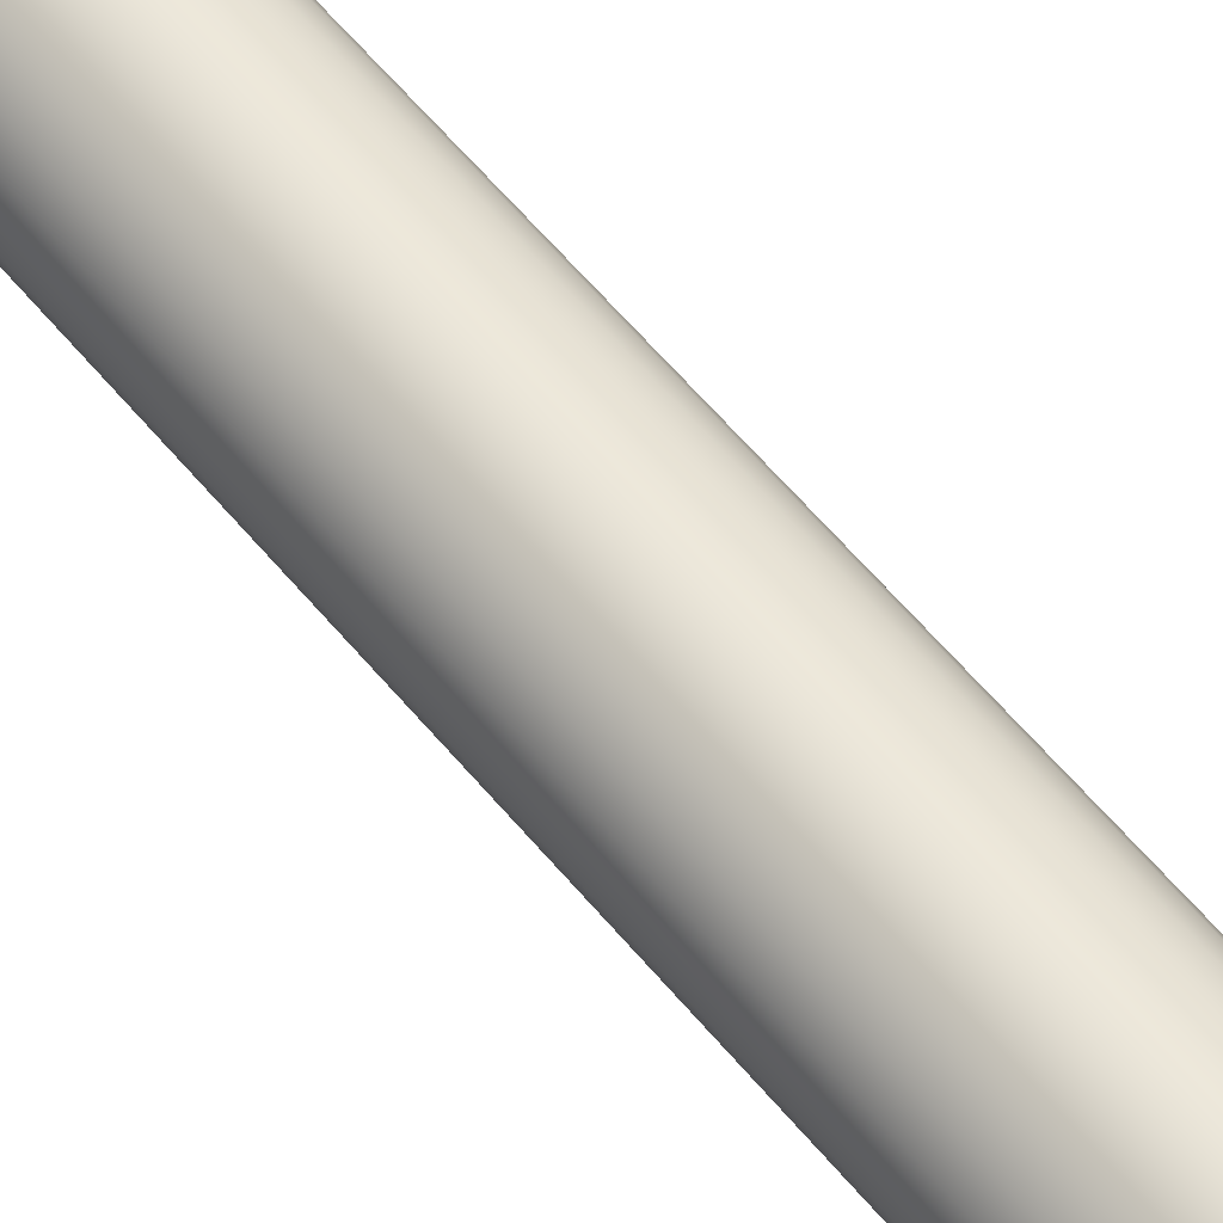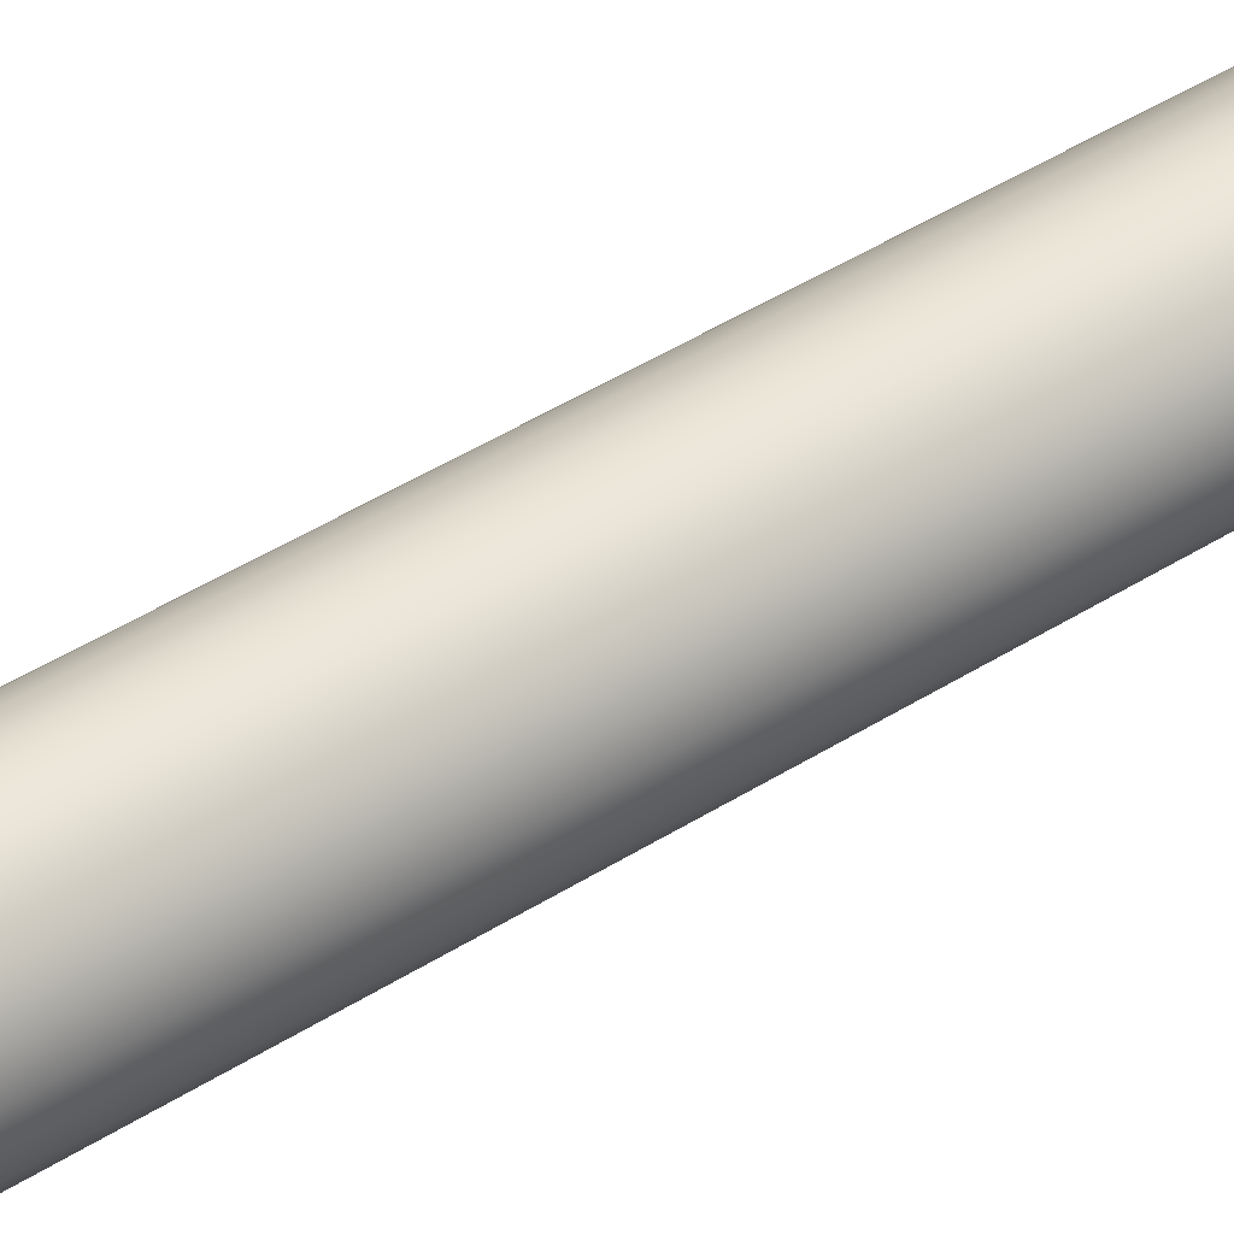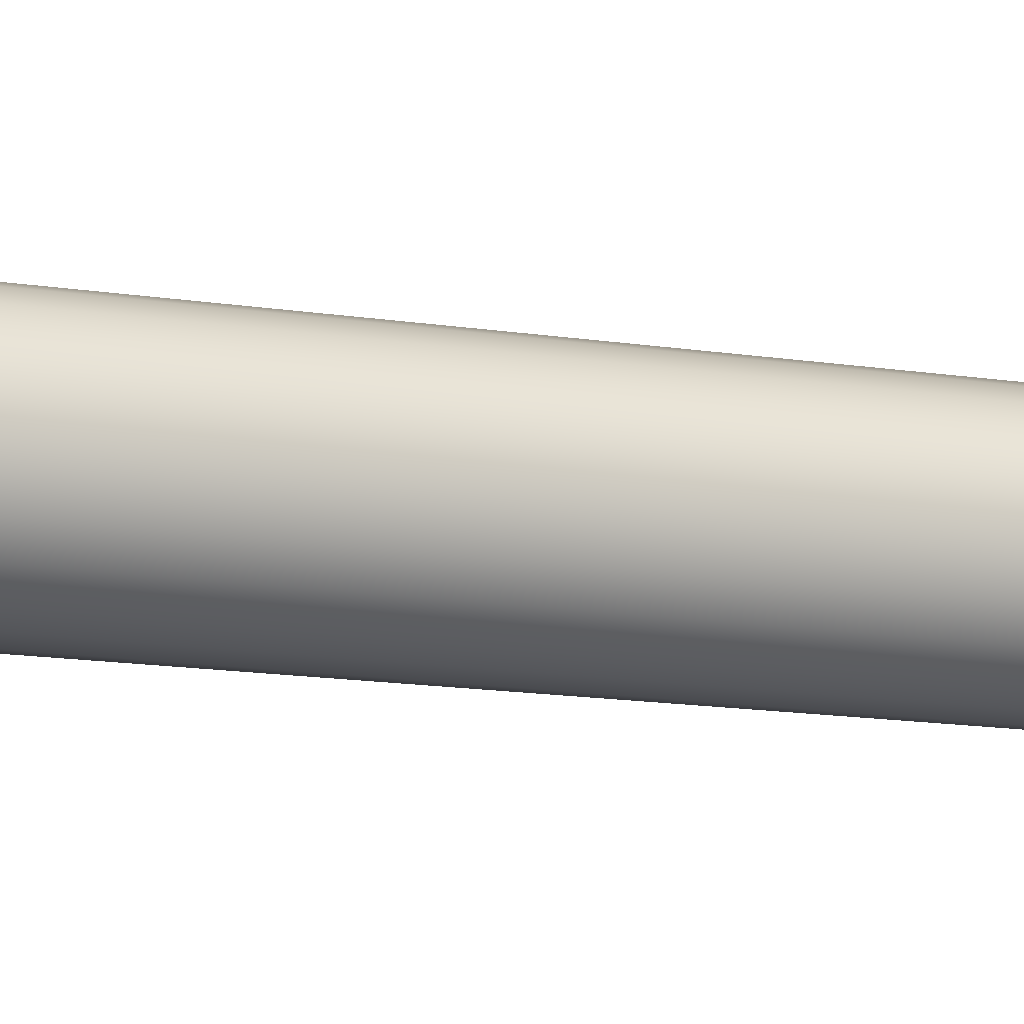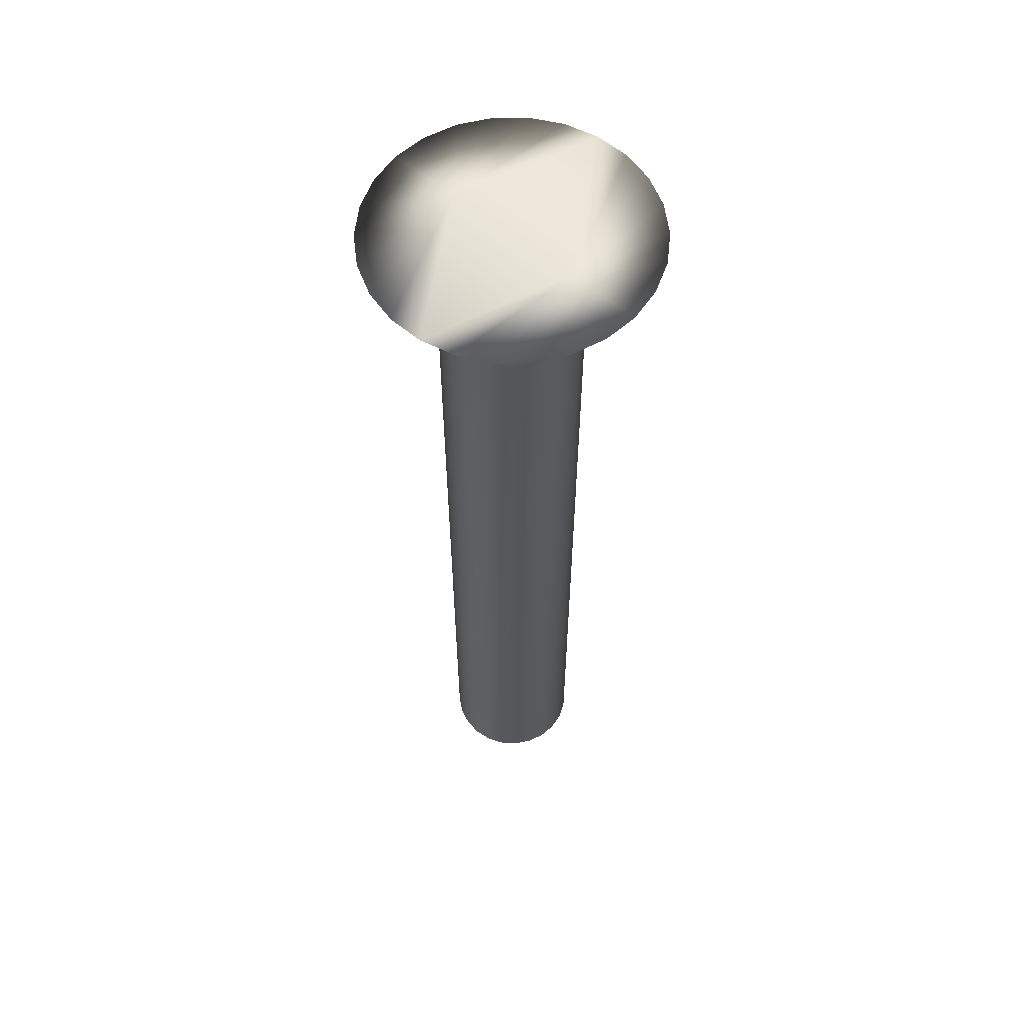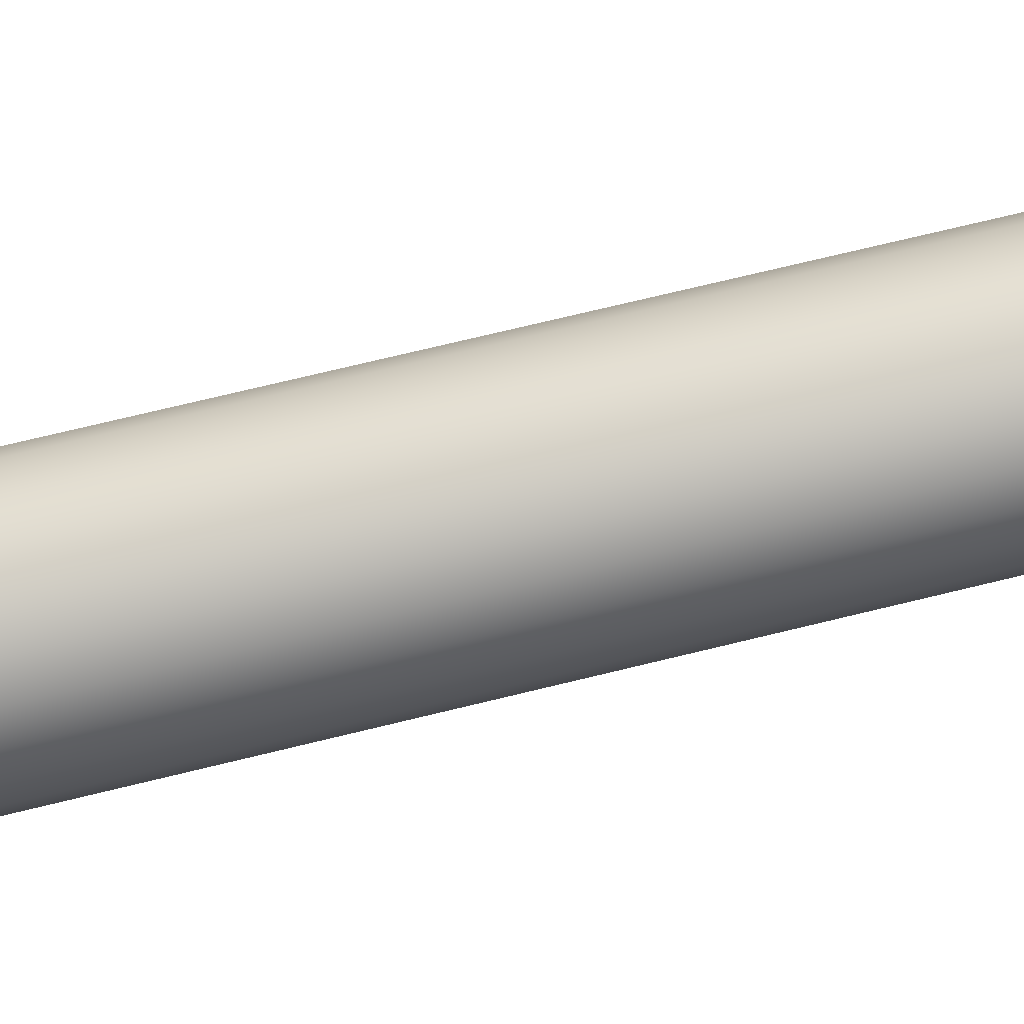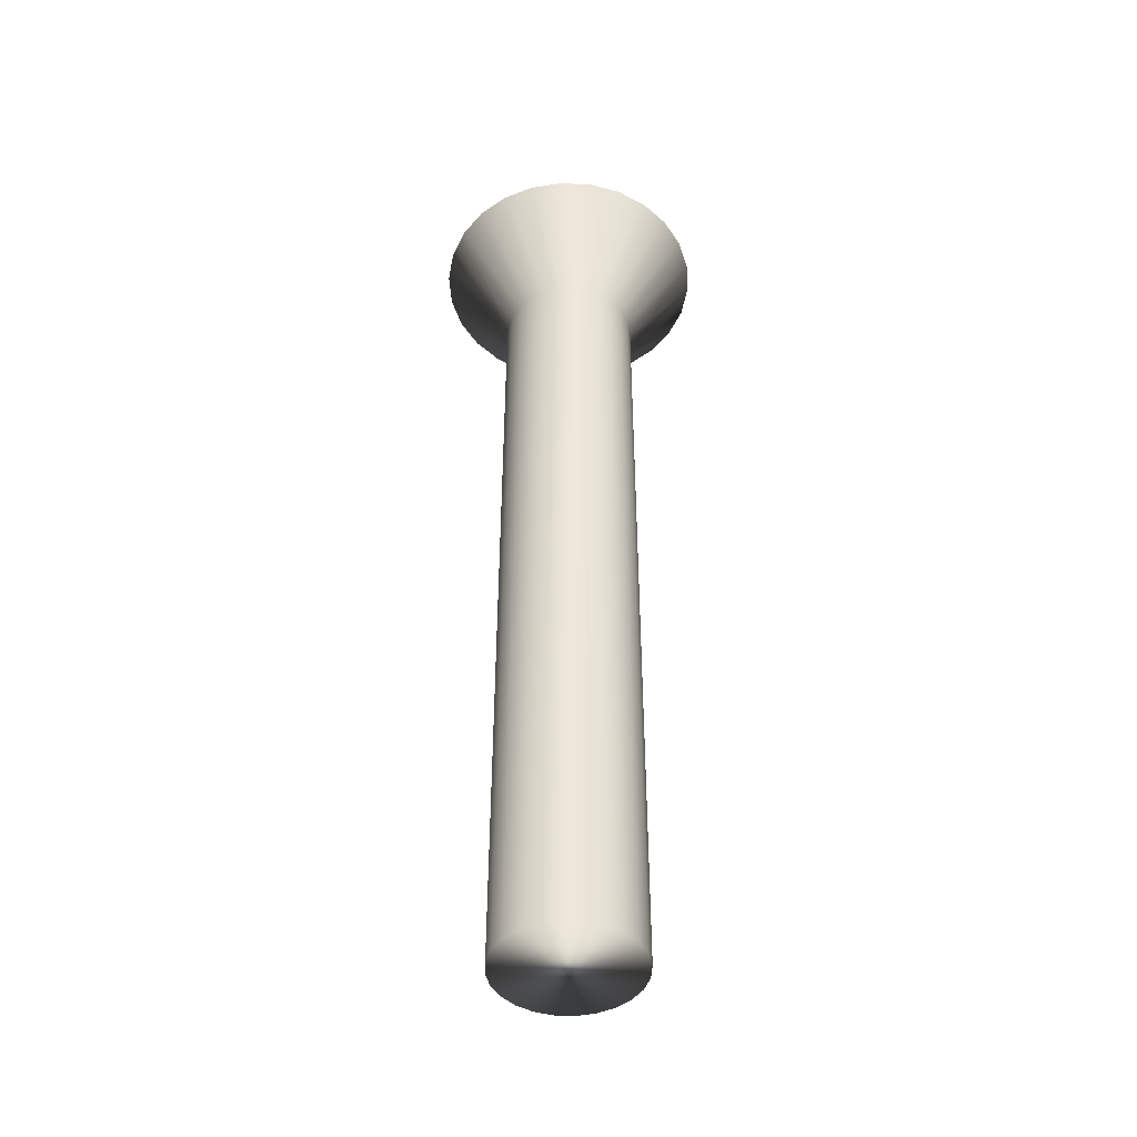
<metadata>
{"format":"obj","ext":"obj","renderer":"f3d","projection":"perspective","resolution":1024,"background":"white","views":[{"elev":65.5,"azim":139.2,"up":"+Z"},{"elev":50.7,"azim":-123.9,"up":"+Z"},{"elev":-14.3,"azim":-109.2,"up":"+Z"},{"elev":58.9,"azim":-49.0,"up":"+Y"},{"elev":67.7,"azim":75.9,"up":"+Z"},{"elev":-45.5,"azim":-10.3,"up":"+Y"}]}
</metadata>
<code>
v 14.8 18.67 -2.723
v 15.46 18.67 -2.643
v 14.8 16.67 -1.348
v 15.16 16.67 -1.301
v 16.08 18.67 -2.408
v 15.49 16.67 -1.164
v 16.62 18.67 -2.032
v 15.77 16.67 -0.9456
v 17.06 18.67 -1.536
v 15.99 16.67 -0.6608
v 17.37 18.67 -0.9485
v 16.13 16.67 -0.3292
v 17.53 18.67 -0.3048
v 16.17 16.67 0.02665
v 17.53 18.67 0.3581
v 16.13 16.67 0.3825
v 17.37 18.67 1.002
v 15.99 16.67 0.7142
v 17.06 18.67 1.589
v 15.77 16.67 0.9989
v 16.62 18.67 2.085
v 15.49 16.67 1.217
v 16.08 18.67 2.462
v 15.16 16.67 1.355
v 15.46 18.67 2.697
v 14.8 16.67 1.402
v 14.8 18.67 2.777
v 14.14 18.67 2.697
v 14.44 16.67 1.355
v 13.52 18.67 2.462
v 14.11 16.67 1.217
v 12.98 18.67 2.085
v 13.83 16.67 0.9989
v 12.54 18.67 1.589
v 13.61 16.67 0.7142
v 12.23 18.67 1.002
v 13.47 16.67 0.3825
v 12.07 18.67 0.3581
v 13.42 16.67 0.02665
v 12.07 18.67 -0.3048
v 13.47 16.67 -0.3292
v 12.23 18.67 -0.9485
v 13.61 16.67 -0.6608
v 12.54 18.67 -1.536
v 13.83 16.67 -0.9456
v 12.98 18.67 -2.032
v 14.11 16.67 -1.164
v 13.52 18.67 -2.408
v 14.44 16.67 -1.301
v 14.14 18.67 -2.643
v 14.8 0 1.402
v 14.44 0 1.355
v 14.11 0 1.217
v 13.83 0 0.9989
v 13.61 0 0.7142
v 13.47 0 0.3825
v 13.42 0 0.02665
v 13.47 0 -0.3292
v 13.61 0 -0.6608
v 13.83 0 -0.9456
v 14.11 0 -1.164
v 14.44 0 -1.301
v 14.8 0 -1.348
v 15.16 0 1.355
v 15.16 0 -1.301
v 15.49 0 1.217
v 15.49 0 -1.164
v 15.77 0 0.9989
v 15.77 0 -0.9456
v 15.99 0 0.7142
v 15.99 0 -0.6608
v 16.13 0 0.3825
v 16.13 0 -0.3292
v 16.17 0 0.02665
v 14.8 18.67 -1.348
v 14.8 18.67 1.402
f 1 2 3
f 3 2 4
f 4 2 5
f 4 5 6
f 6 5 7
f 6 7 8
f 8 7 9
f 8 9 10
f 10 9 11
f 10 11 12
f 12 11 13
f 12 13 14
f 14 13 15
f 14 15 16
f 16 15 17
f 16 17 18
f 18 17 19
f 18 19 20
f 20 19 21
f 20 21 22
f 22 21 23
f 22 23 24
f 24 23 25
f 24 25 26
f 26 25 27
f 27 28 26
f 26 28 29
f 29 28 30
f 29 30 31
f 31 30 32
f 31 32 33
f 33 32 34
f 33 34 35
f 35 34 36
f 35 36 37
f 37 36 38
f 37 38 39
f 39 38 40
f 39 40 41
f 41 40 42
f 41 42 43
f 43 42 44
f 43 44 45
f 45 44 46
f 45 46 47
f 47 46 48
f 47 48 49
f 49 48 50
f 49 50 3
f 3 50 1
f 51 26 52
f 52 26 29
f 52 29 53
f 53 29 31
f 53 31 54
f 54 31 33
f 54 33 55
f 55 33 35
f 55 35 56
f 56 35 37
f 56 37 57
f 57 37 39
f 57 39 58
f 58 39 41
f 58 41 59
f 59 41 43
f 59 43 60
f 60 43 45
f 60 45 61
f 61 45 47
f 61 47 62
f 62 47 49
f 62 49 63
f 63 49 3
f 52 62 51
f 51 62 63
f 51 63 64
f 64 63 65
f 64 65 66
f 66 65 67
f 66 67 68
f 68 67 69
f 68 69 70
f 70 69 71
f 70 71 72
f 72 71 73
f 72 73 74
f 62 52 61
f 61 52 53
f 61 53 60
f 60 53 54
f 60 54 59
f 59 54 55
f 59 55 58
f 58 55 56
f 58 56 57
f 1 50 75
f 75 50 48
f 75 48 46
f 46 44 75
f 75 44 42
f 75 42 40
f 40 38 75
f 75 38 76
f 75 76 13
f 13 76 15
f 15 76 17
f 17 76 19
f 19 76 21
f 21 76 23
f 23 76 25
f 25 76 27
f 38 36 76
f 76 36 34
f 76 34 32
f 32 30 76
f 76 30 28
f 76 28 27
f 13 11 75
f 75 11 9
f 75 9 7
f 7 5 75
f 75 5 2
f 75 2 1
f 63 3 65
f 65 3 4
f 65 4 67
f 67 4 6
f 67 6 69
f 69 6 8
f 69 8 71
f 71 8 10
f 71 10 73
f 73 10 12
f 73 12 74
f 74 12 14
f 74 14 72
f 72 14 16
f 72 16 70
f 70 16 18
f 70 18 68
f 68 18 20
f 68 20 66
f 66 20 22
f 66 22 64
f 64 22 24
f 64 24 51
f 51 24 26

</code>
